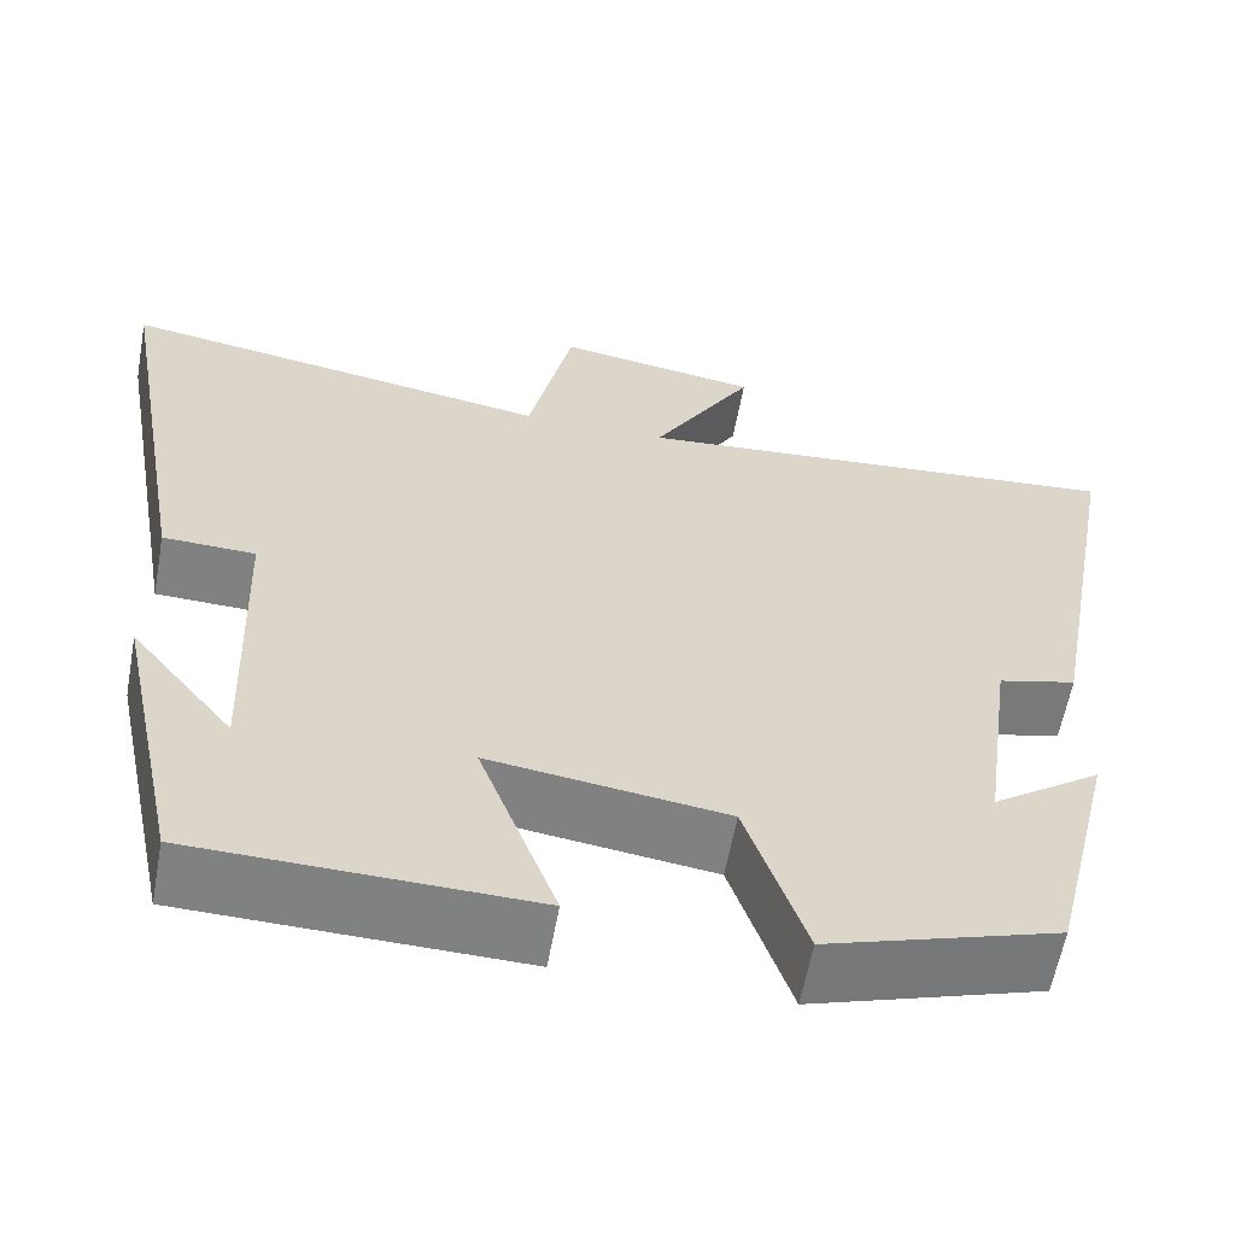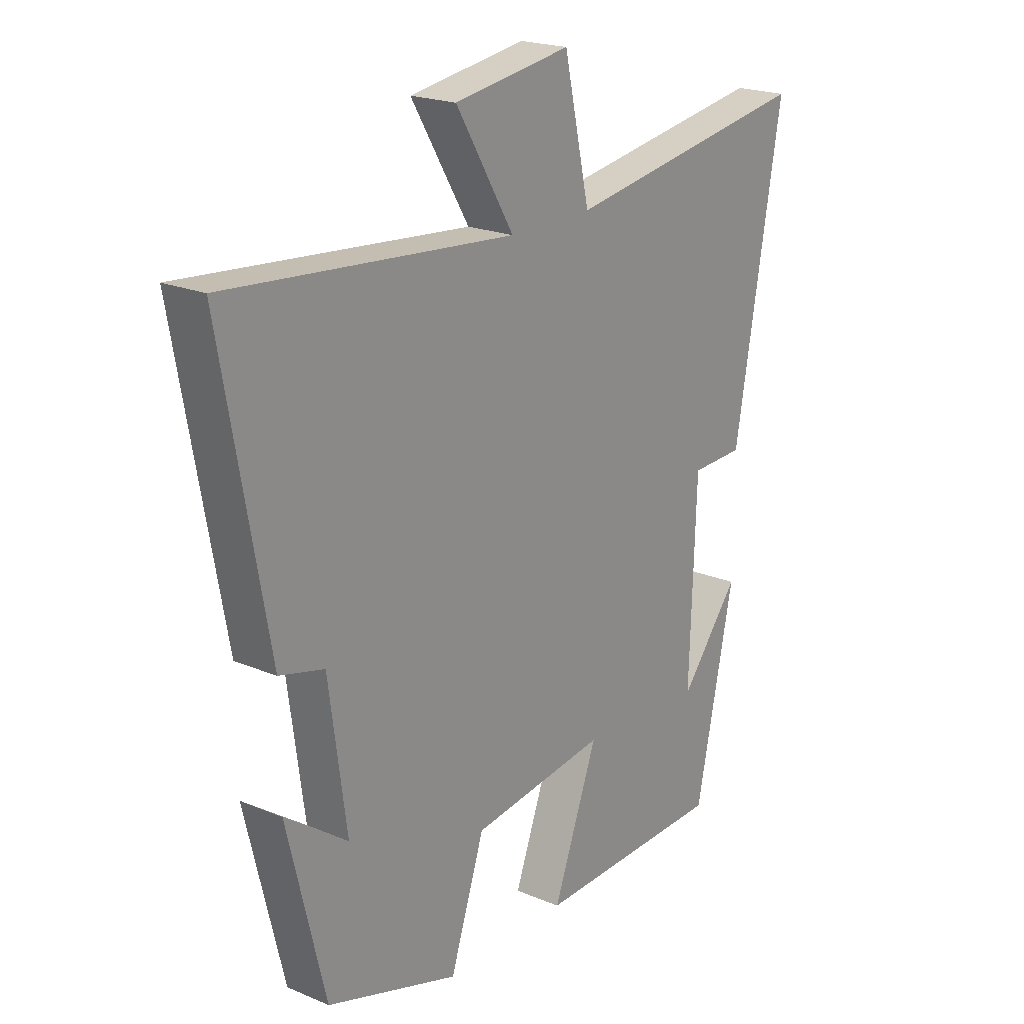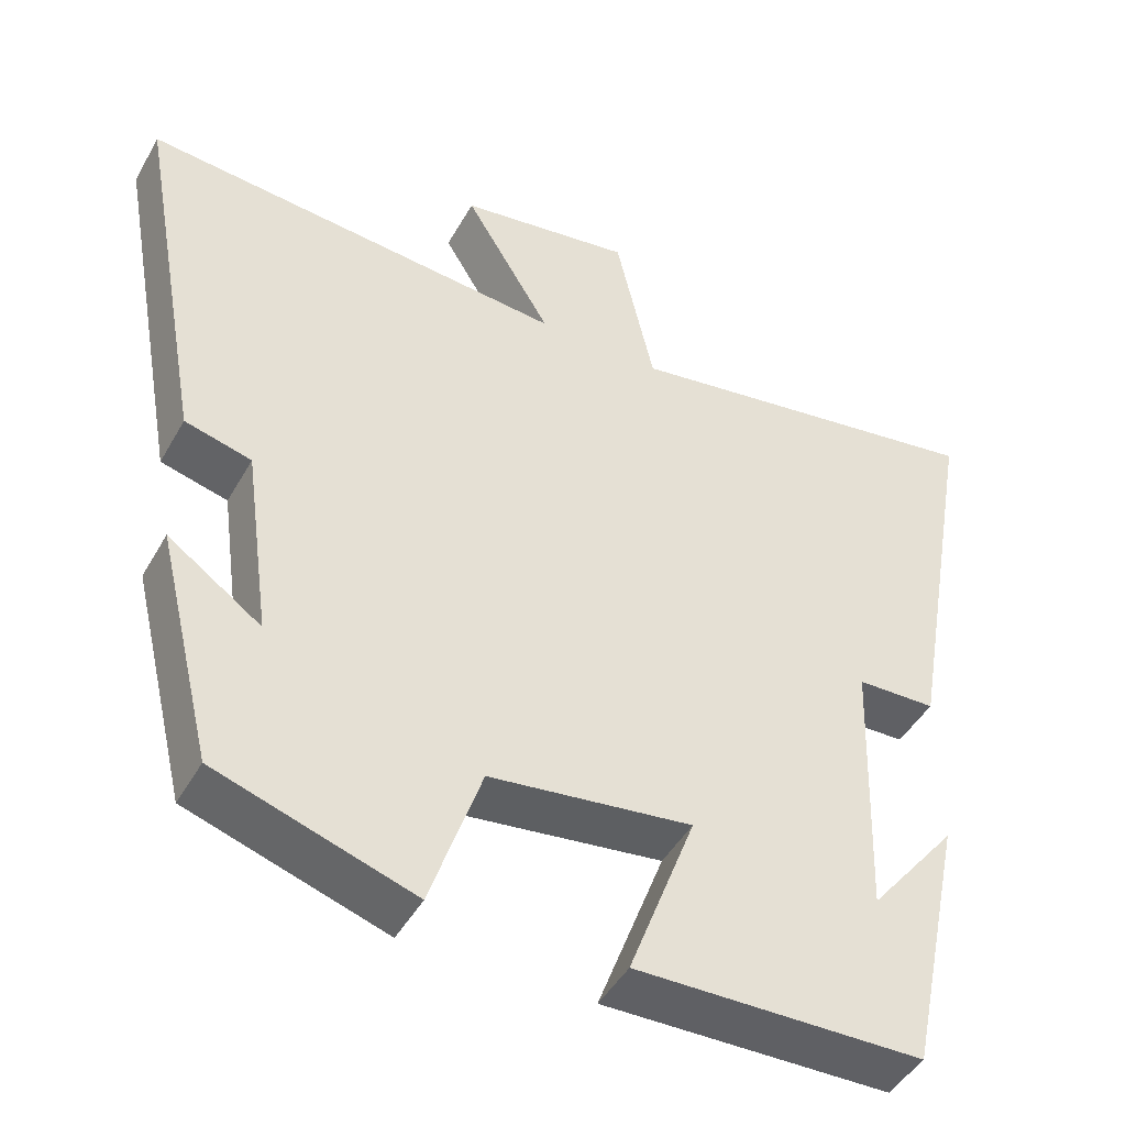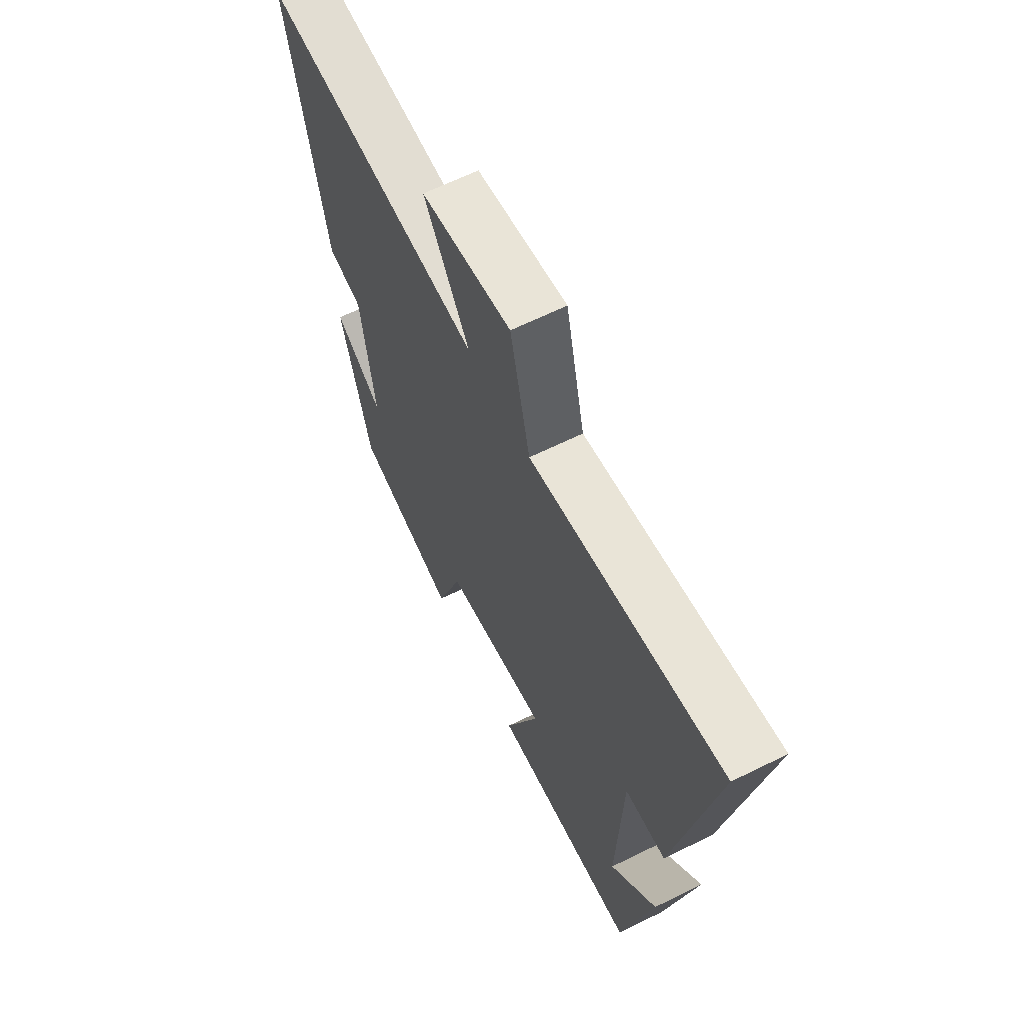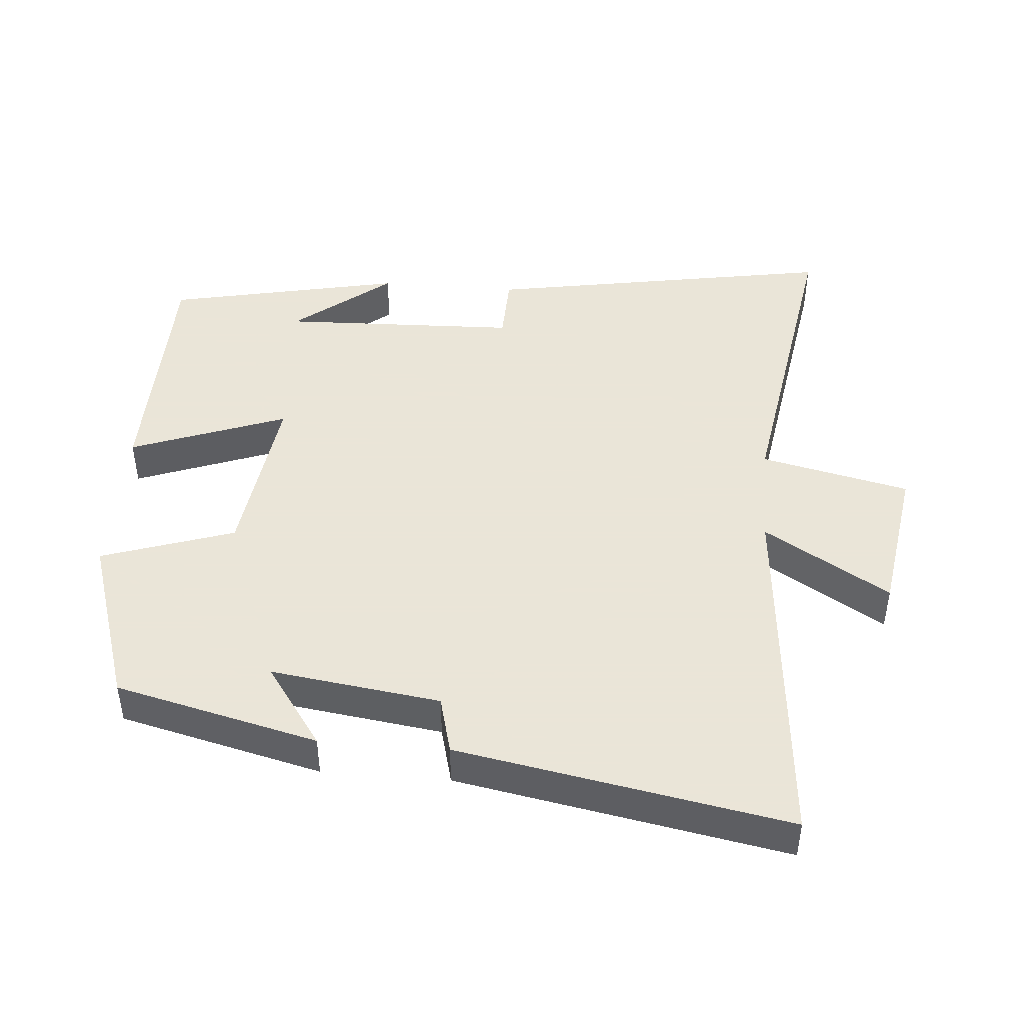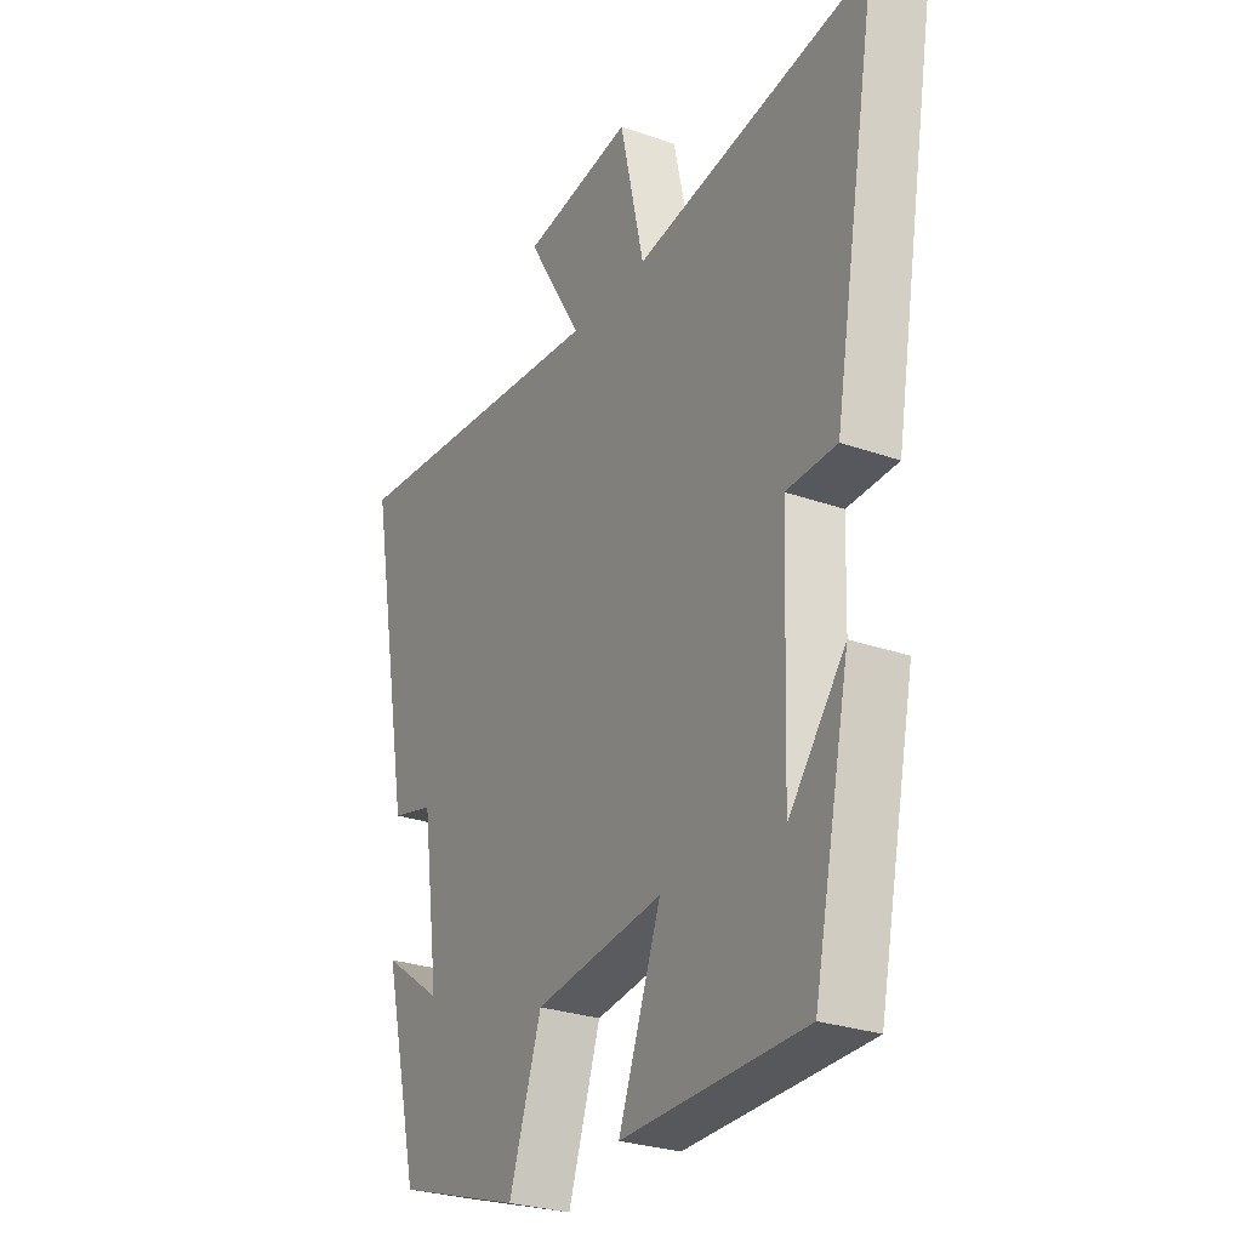
<metadata>
{"format":"obj","ext":"obj","renderer":"f3d","projection":"perspective","resolution":1024,"background":"white","views":[{"elev":-60.2,"azim":169.6,"up":"+Z"},{"elev":20.9,"azim":-52.8,"up":"+Z"},{"elev":-45.9,"azim":-28.0,"up":"+Z"},{"elev":64.2,"azim":63.5,"up":"+Z"},{"elev":45.5,"azim":-85.3,"up":"+Y"},{"elev":-27.5,"azim":61.5,"up":"+Z"}]}
</metadata>
<code>
v 0.427 0.07 -0.493
v 0.061 0.07 -0.5
v 0.146 0.07 -0.272
v -0.112 0.07 -0.306
v -0.177 0.07 -0.5
v -0.428 0.07 -0.419
v -0.5 0.07 -0.122
v -0.381 0.07 -0.206
v -0.415 0.07 0.042
v -0.5 0.07 0.064
v -0.588 0.07 0.548
v -0.044 0.07 0.5
v -0.155 0.07 0.684
v 0.067 0.07 0.718
v 0.116 0.07 0.5
v 0.59 0.07 0.576
v 0.5 0.07 0.063
v 0.399 0.07 0.06
v 0.387 0.07 -0.288
v 0.5 0.07 -0.147
v 0.427 0 -0.493
v 0.061 0 -0.5
v 0.146 0 -0.272
v -0.112 0 -0.306
v -0.177 0 -0.5
v -0.428 0 -0.419
v -0.5 0 -0.122
v -0.381 0 -0.206
v -0.415 0 0.042
v -0.5 0 0.064
v -0.588 0 0.548
v -0.044 0 0.5
v -0.155 0 0.684
v 0.067 0 0.718
v 0.116 0 0.5
v 0.59 0 0.576
v 0.5 0 0.063
v 0.399 0 0.06
v 0.387 0 -0.288
v 0.5 0 -0.147
f 19 20 1
f 15 16 17 18
f 15 18 19
f 12 13 14 15
f 12 15 19 1
f 9 10 11 12
f 8 9 12
f 5 6 7 8
f 4 5 8 12
f 3 4 12
f 1 2 3
f 1 3 12
f 21 40 39
f 38 37 36 35
f 39 38 35
f 35 34 33 32
f 21 39 35 32
f 32 31 30 29
f 32 29 28
f 28 27 26 25
f 32 28 25 24
f 32 24 23
f 23 22 21
f 32 23 21
f 1 21 22 2
f 2 22 23 3
f 3 23 24 4
f 4 24 25 5
f 5 25 26 6
f 6 26 27 7
f 7 27 28 8
f 8 28 29 9
f 9 29 30 10
f 10 30 31 11
f 11 31 32 12
f 12 32 33 13
f 13 33 34 14
f 14 34 35 15
f 15 35 36 16
f 16 36 37 17
f 17 37 38 18
f 18 38 39 19
f 19 39 40 20
f 20 40 21 1

</code>
